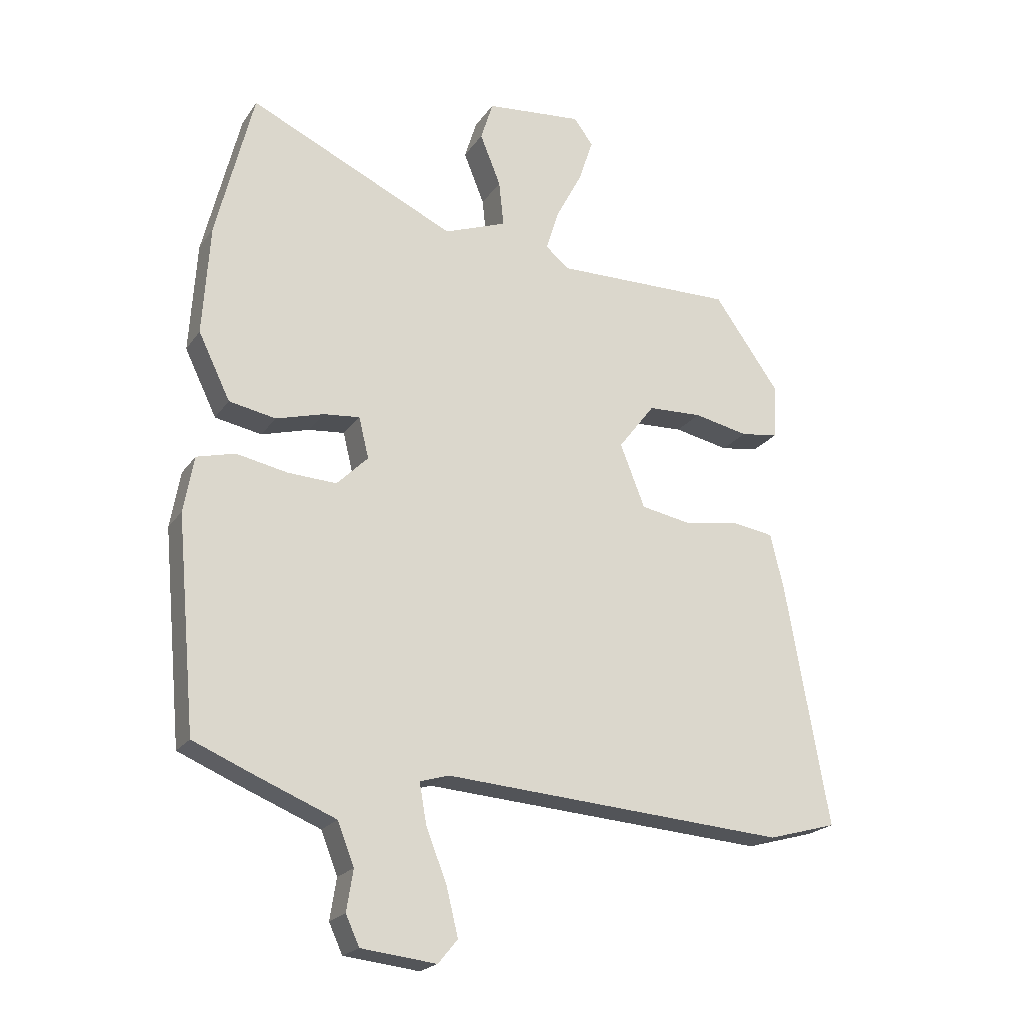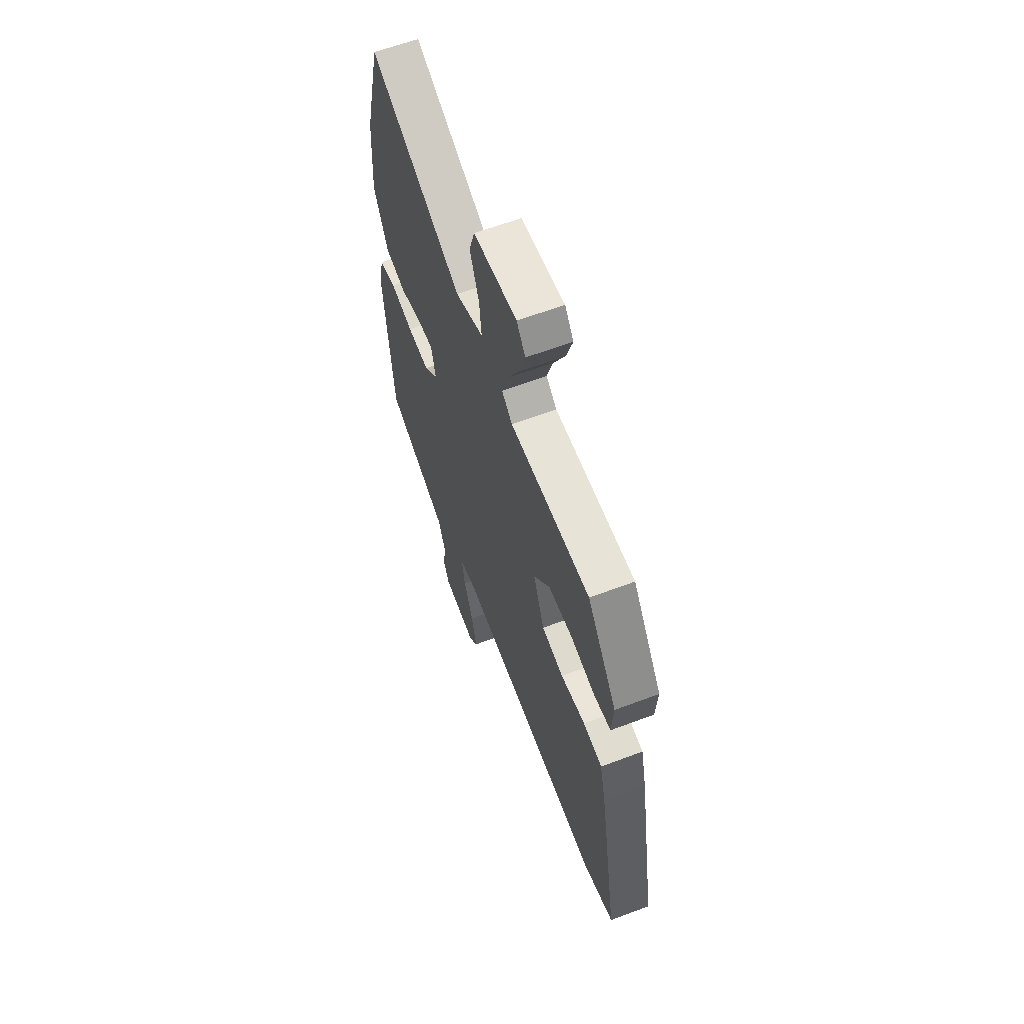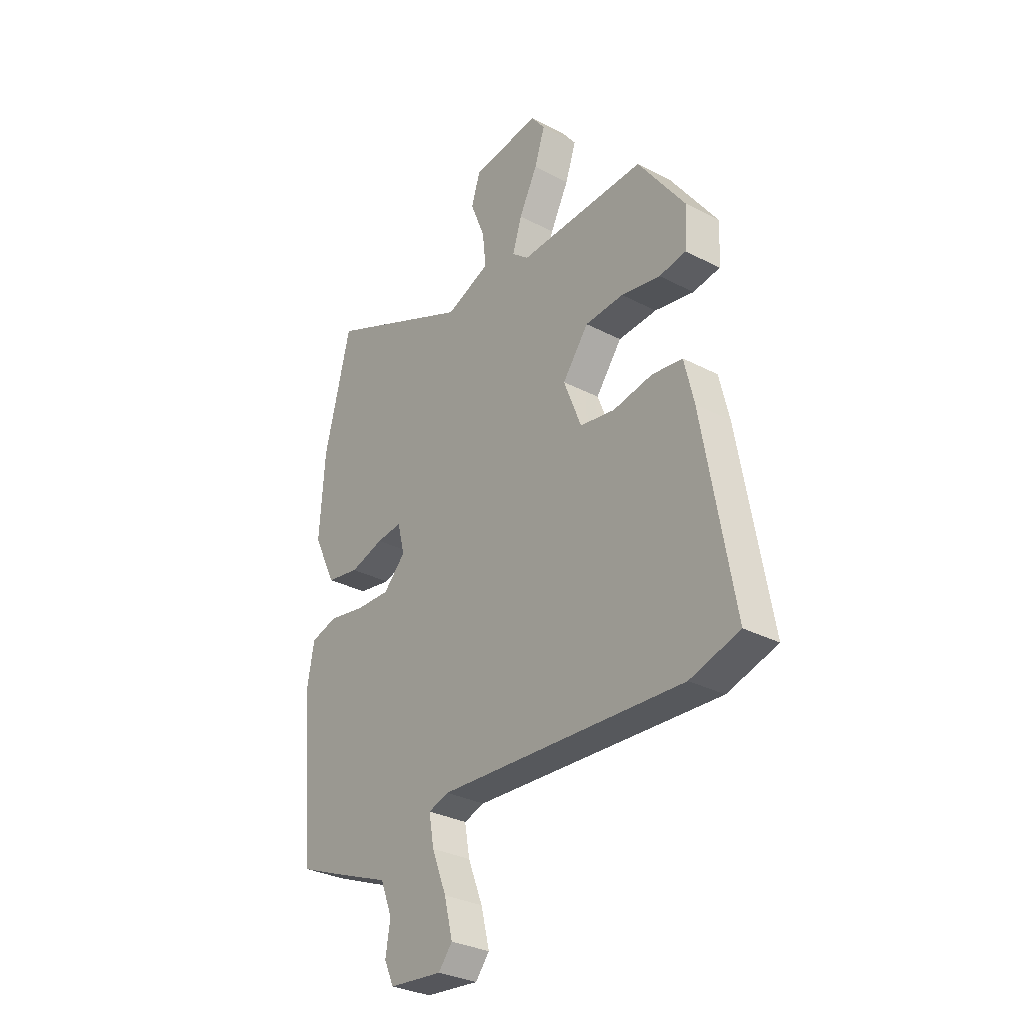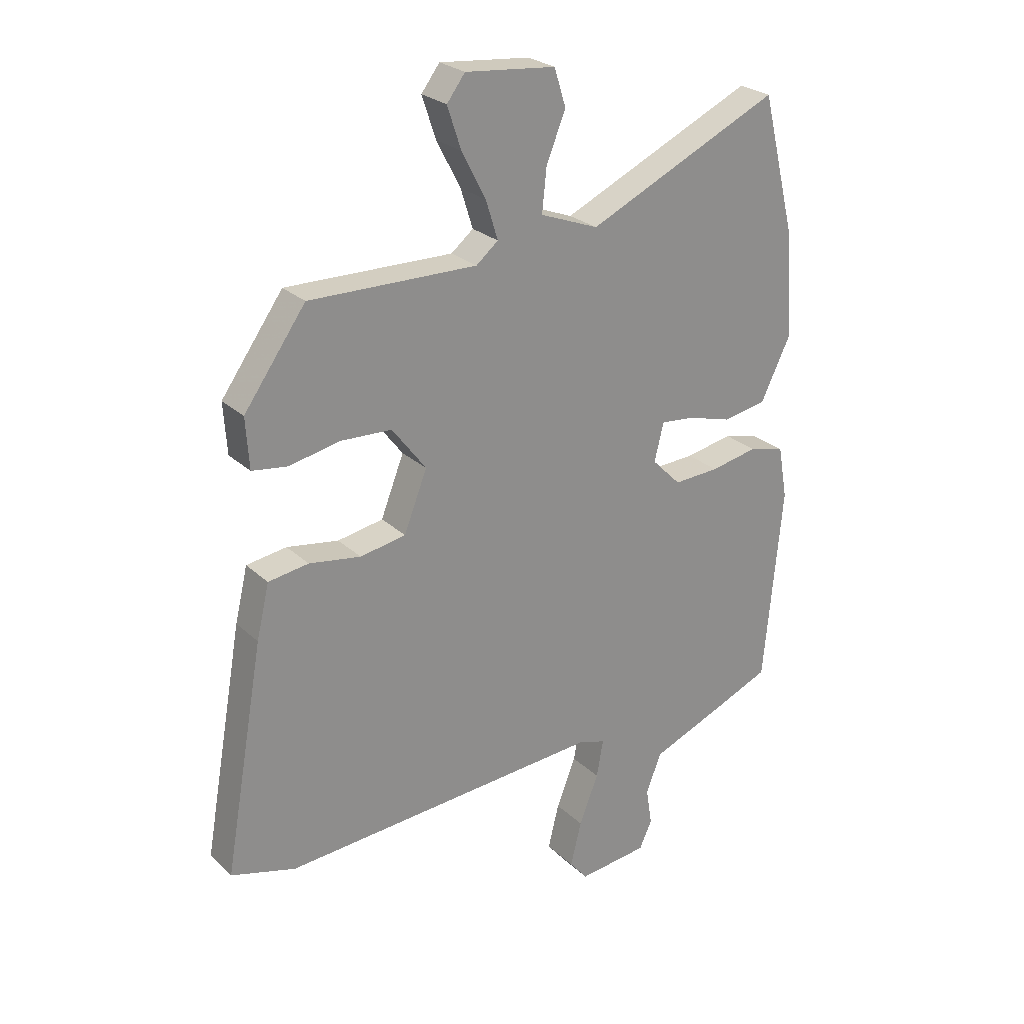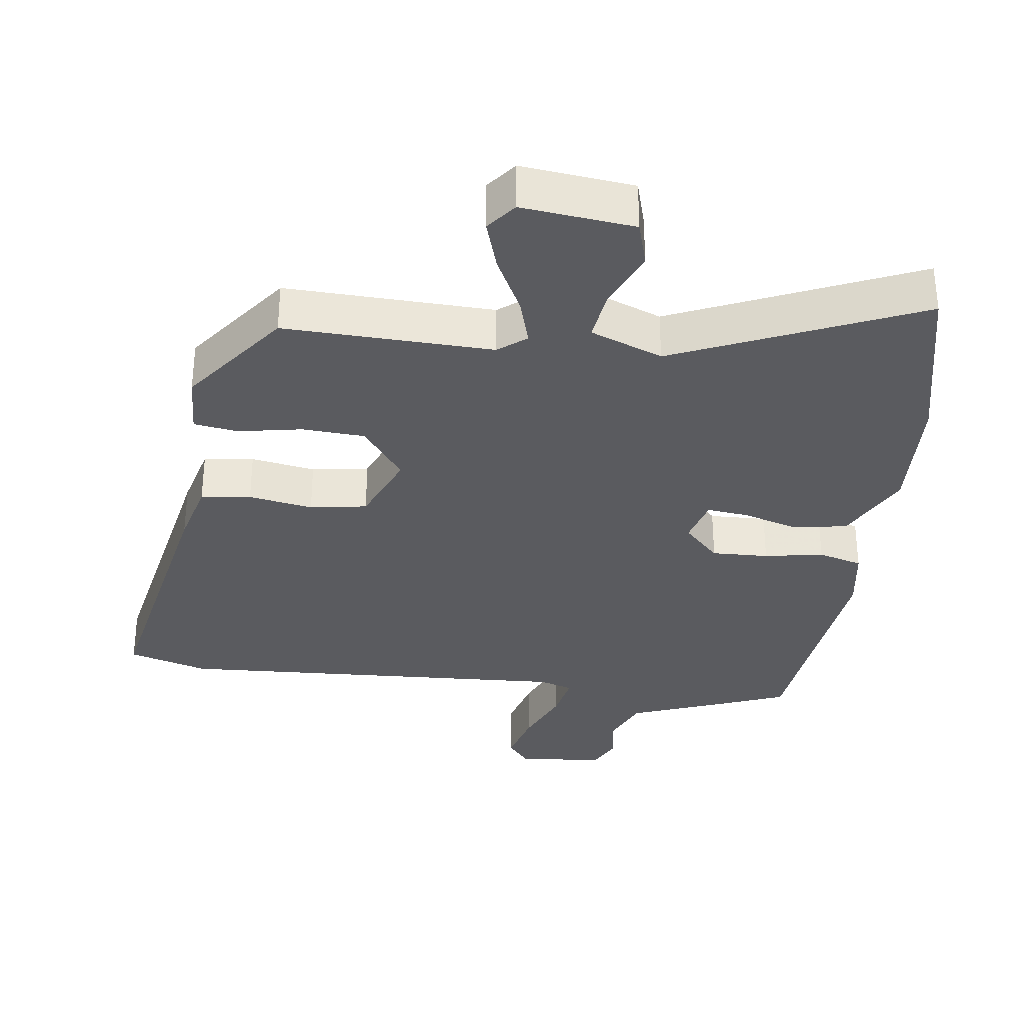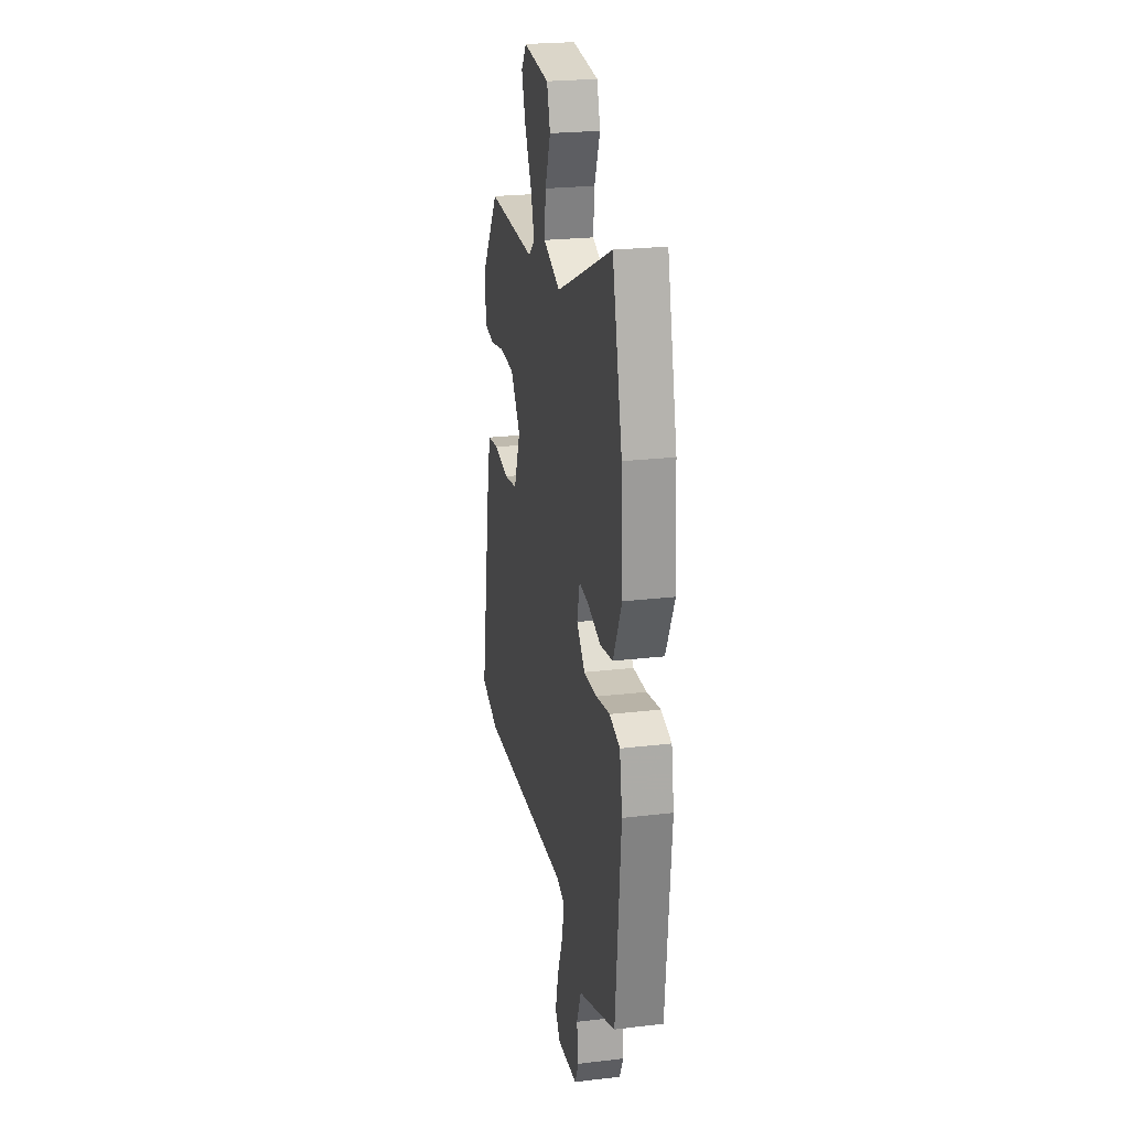
<metadata>
{"format":"obj","ext":"obj","renderer":"f3d","projection":"perspective","resolution":1024,"background":"white","views":[{"elev":-21.5,"azim":154.8,"up":"+Z"},{"elev":62.2,"azim":-110.9,"up":"+Z"},{"elev":-31.3,"azim":-126.6,"up":"+Z"},{"elev":25.5,"azim":-34.7,"up":"+Z"},{"elev":-32.9,"azim":-8.5,"up":"+Y"},{"elev":24.2,"azim":79.0,"up":"+Z"}]}
</metadata>
<code>
v 0.462 0.07 0.653
v 0.525 0.07 0.399
v 0.537 0.07 0.212
v 0.483 0.07 0.101
v 0.404 0.07 0.086
v 0.323 0.07 0.109
v 0.262 0.07 0.115
v 0.245 0.07 0.046
v 0.298 0.07 -0.007
v 0.381 0.07 -0.003
v 0.467 0.07 0.014
v 0.532 0.07 -0.003
v 0.549 0.07 -0.098
v 0.516 0.07 -0.455
v 0.418 0.07 -0.496
v 0.279 0.07 -0.552
v 0.251 0.07 -0.623
v 0.262 0.07 -0.692
v 0.239 0.07 -0.742
v 0.112 0.07 -0.756
v 0.079 0.07 -0.716
v 0.099 0.07 -0.635
v 0.134 0.07 -0.546
v 0.146 0.07 -0.478
v 0.097 0.07 -0.463
v -0.488 0.07 -0.503
v -0.605 0.07 -0.47
v -0.533 0.07 -0.061
v -0.51 0.07 0.036
v -0.437 0.07 0.047
v -0.343 0.07 0.032
v -0.26 0.07 0.047
v -0.218 0.07 0.154
v -0.28 0.07 0.235
v -0.372 0.07 0.239
v -0.465 0.07 0.22
v -0.529 0.07 0.229
v -0.535 0.07 0.32
v -0.423 0.07 0.477
v -0.119 0.07 0.472
v -0.079 0.07 0.505
v -0.101 0.07 0.575
v -0.145 0.07 0.659
v -0.17 0.07 0.734
v -0.137 0.07 0.778
v 0.027 0.07 0.762
v 0.048 0.07 0.695
v 0.013 0.07 0.608
v 0.005 0.07 0.531
v 0.111 0.07 0.491
v 0.462 0 0.653
v 0.525 0 0.399
v 0.537 0 0.212
v 0.483 0 0.101
v 0.404 0 0.086
v 0.323 0 0.109
v 0.262 0 0.115
v 0.245 0 0.046
v 0.298 0 -0.007
v 0.381 0 -0.003
v 0.467 0 0.014
v 0.532 0 -0.003
v 0.549 0 -0.098
v 0.516 0 -0.455
v 0.418 0 -0.496
v 0.279 0 -0.552
v 0.251 0 -0.623
v 0.262 0 -0.692
v 0.239 0 -0.742
v 0.112 0 -0.756
v 0.079 0 -0.716
v 0.099 0 -0.635
v 0.134 0 -0.546
v 0.146 0 -0.478
v 0.097 0 -0.463
v -0.488 0 -0.503
v -0.605 0 -0.47
v -0.533 0 -0.061
v -0.51 0 0.036
v -0.437 0 0.047
v -0.343 0 0.032
v -0.26 0 0.047
v -0.218 0 0.154
v -0.28 0 0.235
v -0.372 0 0.239
v -0.465 0 0.22
v -0.529 0 0.229
v -0.535 0 0.32
v -0.423 0 0.477
v -0.119 0 0.472
v -0.079 0 0.505
v -0.101 0 0.575
v -0.145 0 0.659
v -0.17 0 0.734
v -0.137 0 0.778
v 0.027 0 0.762
v 0.048 0 0.695
v 0.013 0 0.608
v 0.005 0 0.531
v 0.111 0 0.491
f 46 47 48
f 45 46 48
f 44 45 48
f 43 44 48
f 42 43 48
f 41 42 48 49
f 40 41 49 50
f 38 39 40
f 37 38 40
f 36 37 40
f 35 36 40
f 34 35 40 50
f 29 30 31
f 28 29 31
f 27 28 31
f 26 27 31
f 25 26 31
f 24 25 31 32
f 21 22 23
f 20 21 23
f 19 20 23
f 18 19 23
f 17 18 23
f 16 17 23 24
f 15 16 24
f 14 15 24
f 13 14 24
f 12 13 24
f 11 12 24
f 10 11 24
f 9 10 24
f 24 32 33
f 9 24 33
f 8 9 33
f 4 5 6
f 3 4 6
f 2 3 6
f 1 2 6
f 50 1 6
f 50 6 7
f 33 34 50
f 8 33 50
f 7 8 50
f 98 97 96
f 98 96 95
f 98 95 94
f 98 94 93
f 98 93 92
f 99 98 92 91
f 100 99 91 90
f 90 89 88
f 90 88 87
f 90 87 86
f 90 86 85
f 100 90 85 84
f 81 80 79
f 81 79 78
f 81 78 77
f 81 77 76
f 81 76 75
f 82 81 75 74
f 73 72 71
f 73 71 70
f 73 70 69
f 73 69 68
f 73 68 67
f 74 73 67 66
f 74 66 65
f 74 65 64
f 74 64 63
f 74 63 62
f 74 62 61
f 74 61 60
f 74 60 59
f 83 82 74
f 83 74 59
f 83 59 58
f 56 55 54
f 56 54 53
f 56 53 52
f 56 52 51
f 56 51 100
f 57 56 100
f 100 84 83
f 100 83 58
f 100 58 57
f 1 51 52 2
f 2 52 53 3
f 3 53 54 4
f 4 54 55 5
f 5 55 56 6
f 6 56 57 7
f 7 57 58 8
f 8 58 59 9
f 9 59 60 10
f 10 60 61 11
f 11 61 62 12
f 12 62 63 13
f 13 63 64 14
f 14 64 65 15
f 15 65 66 16
f 16 66 67 17
f 17 67 68 18
f 18 68 69 19
f 19 69 70 20
f 20 70 71 21
f 21 71 72 22
f 22 72 73 23
f 23 73 74 24
f 24 74 75 25
f 25 75 76 26
f 26 76 77 27
f 27 77 78 28
f 28 78 79 29
f 29 79 80 30
f 30 80 81 31
f 31 81 82 32
f 32 82 83 33
f 33 83 84 34
f 34 84 85 35
f 35 85 86 36
f 36 86 87 37
f 37 87 88 38
f 38 88 89 39
f 39 89 90 40
f 40 90 91 41
f 41 91 92 42
f 42 92 93 43
f 43 93 94 44
f 44 94 95 45
f 45 95 96 46
f 46 96 97 47
f 47 97 98 48
f 48 98 99 49
f 49 99 100 50
f 50 100 51 1

</code>
